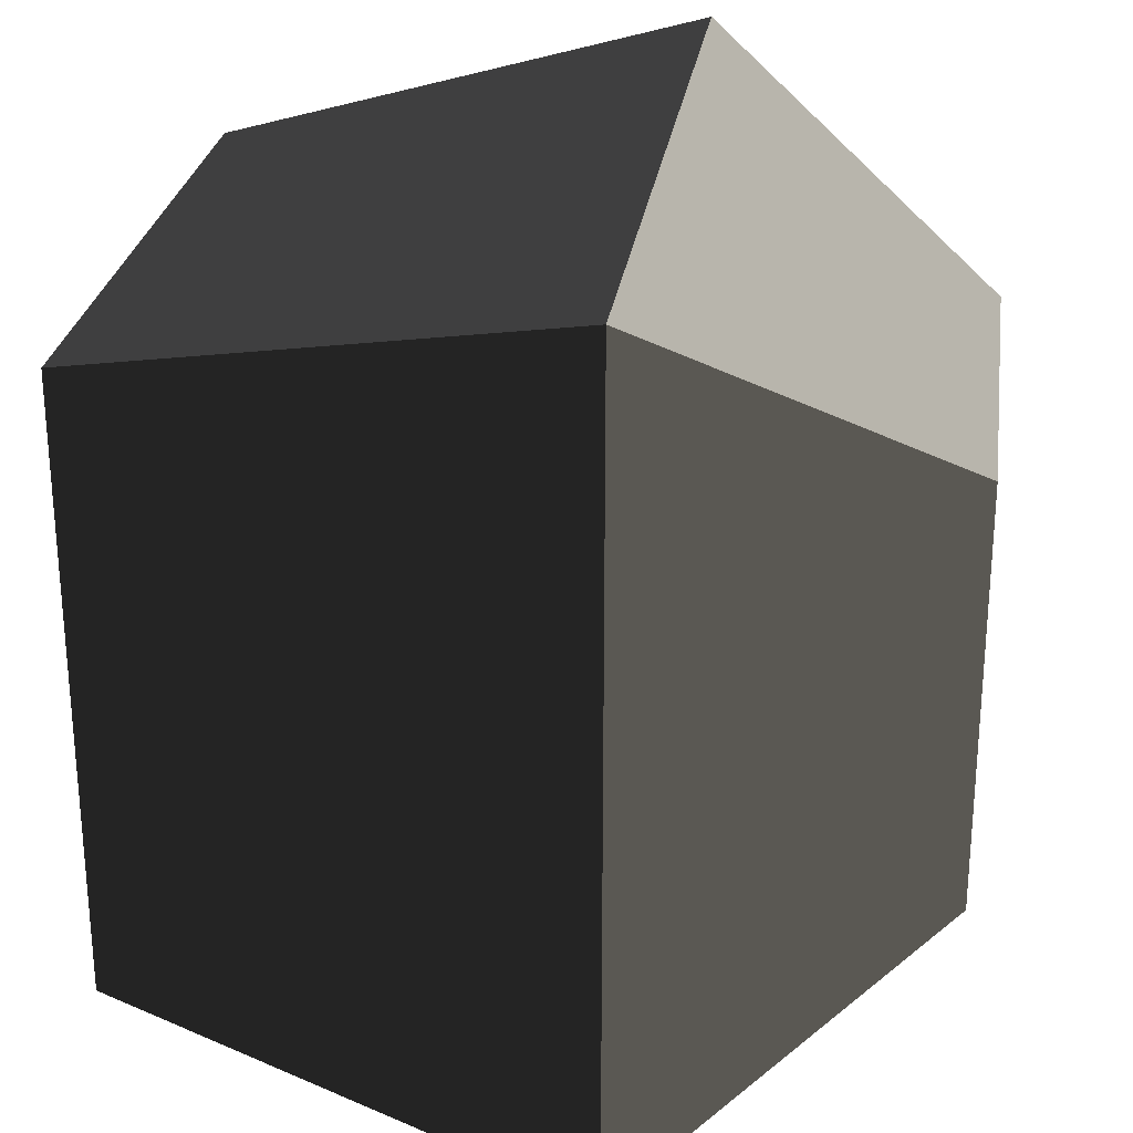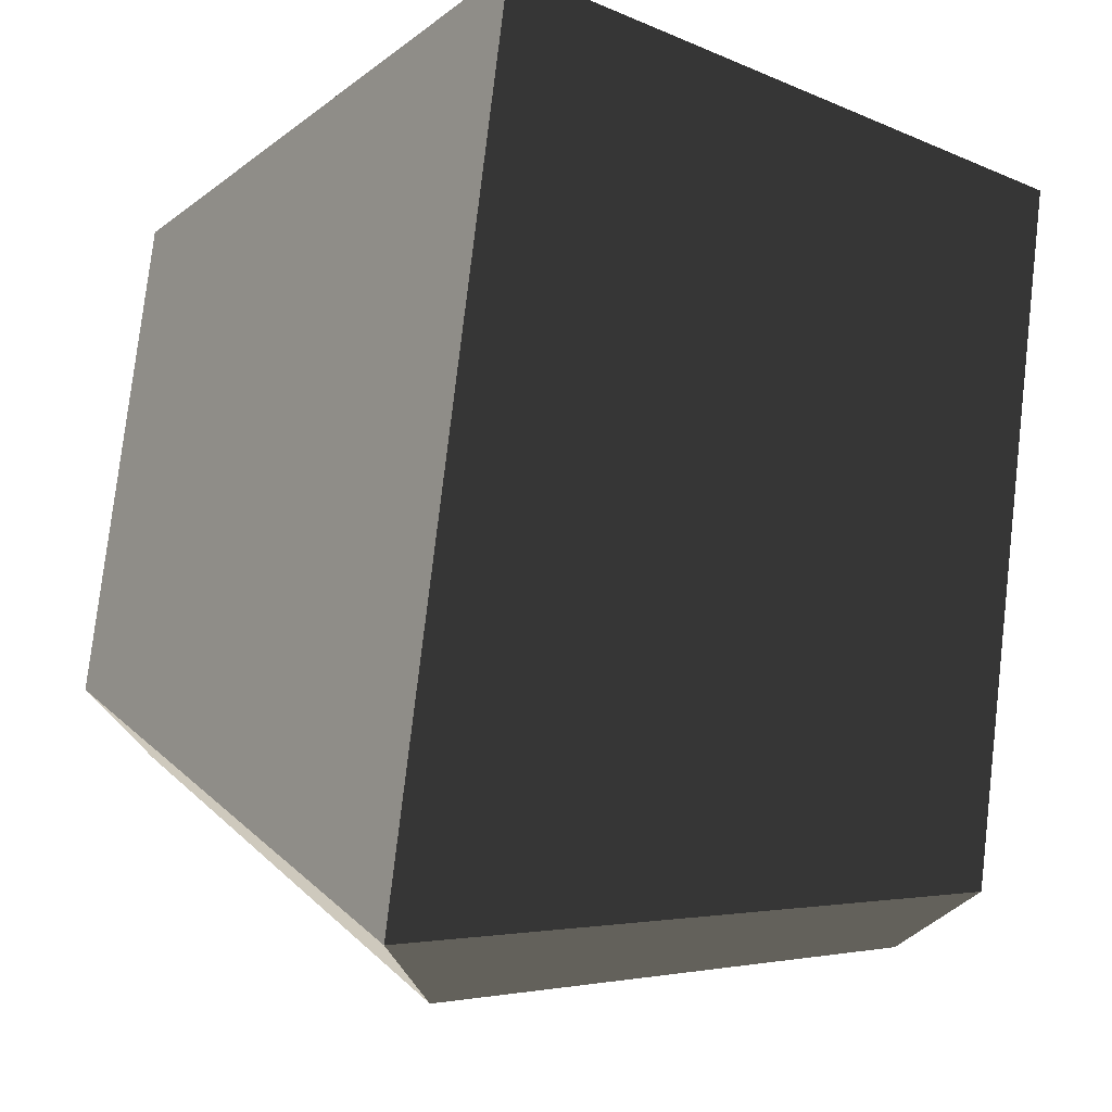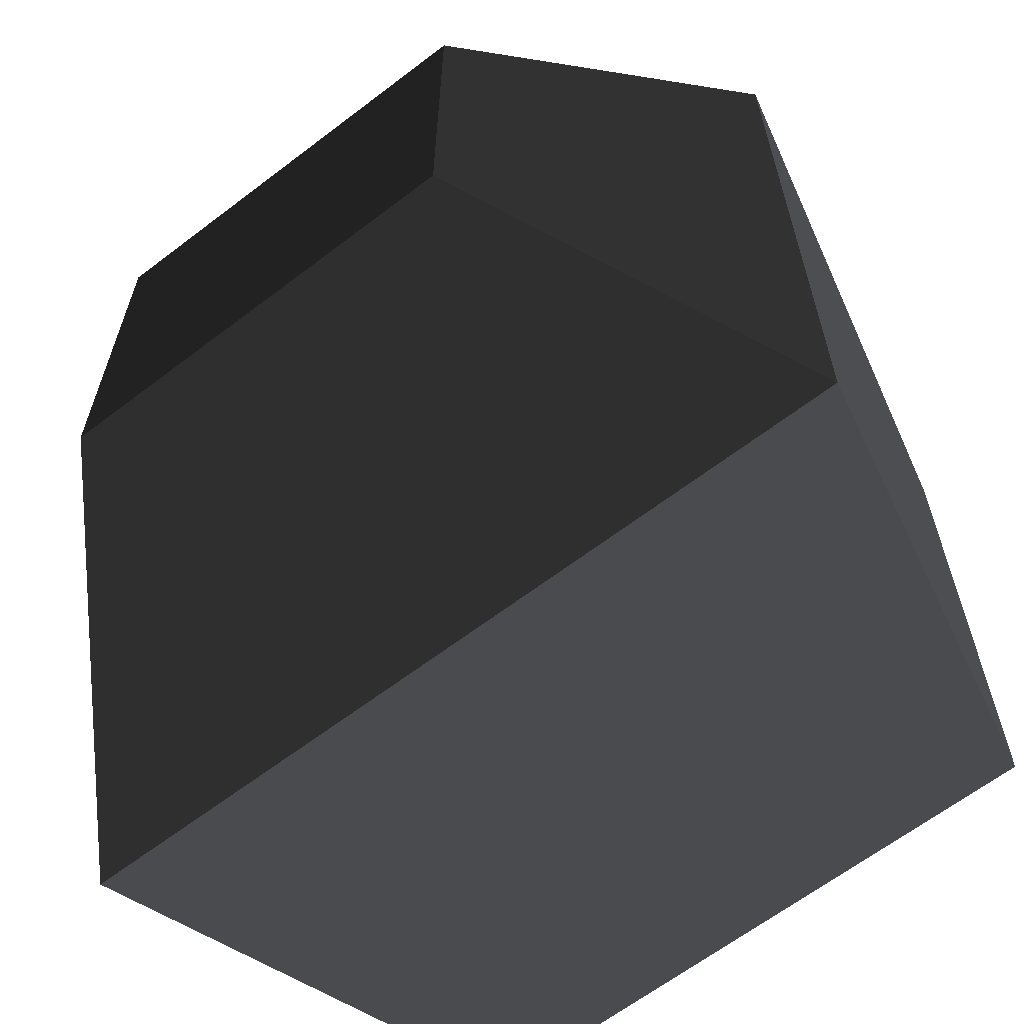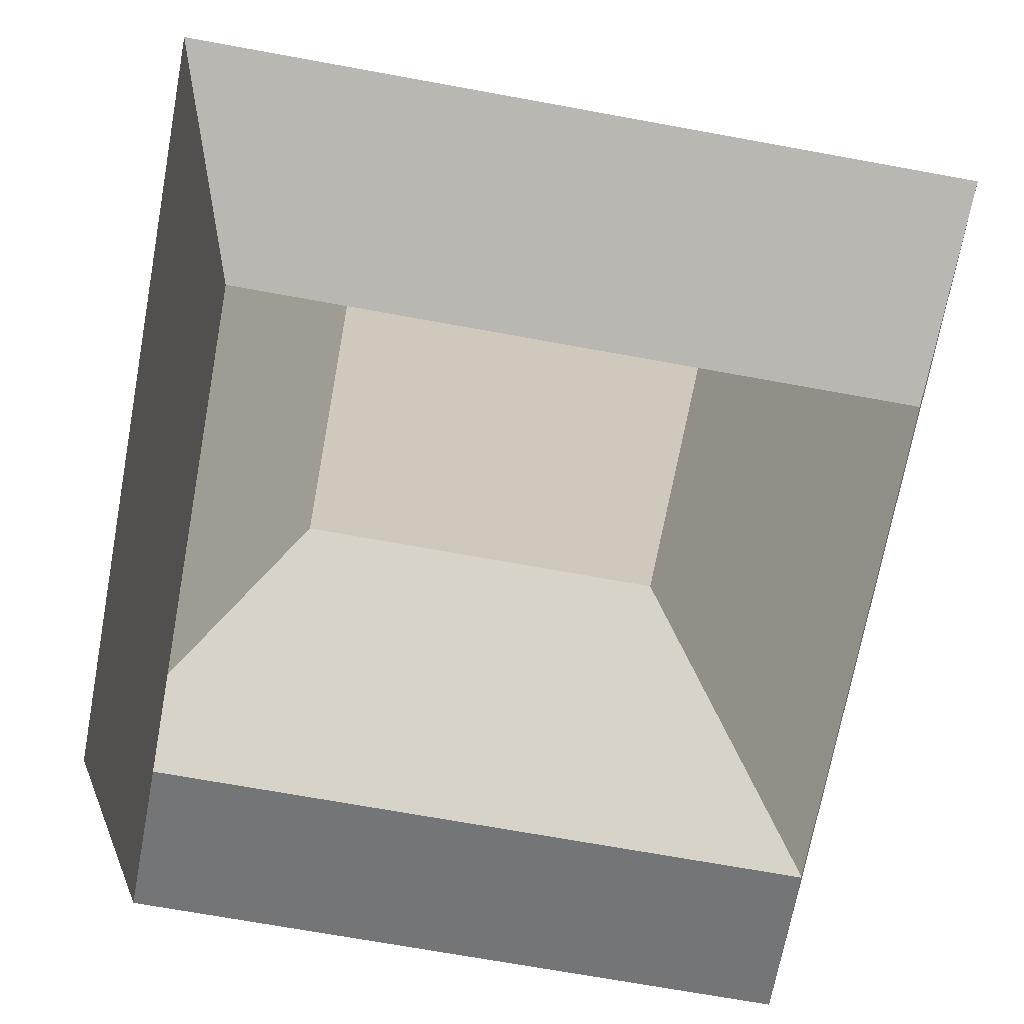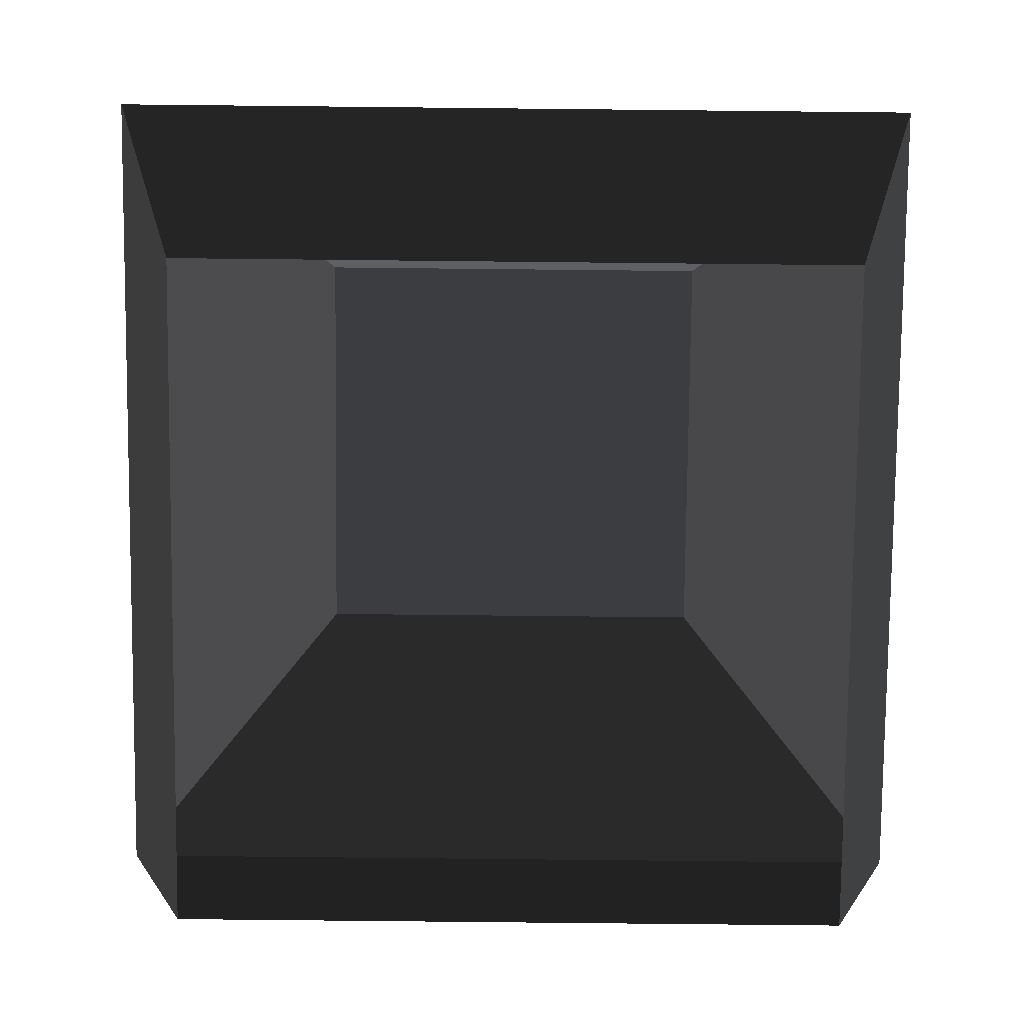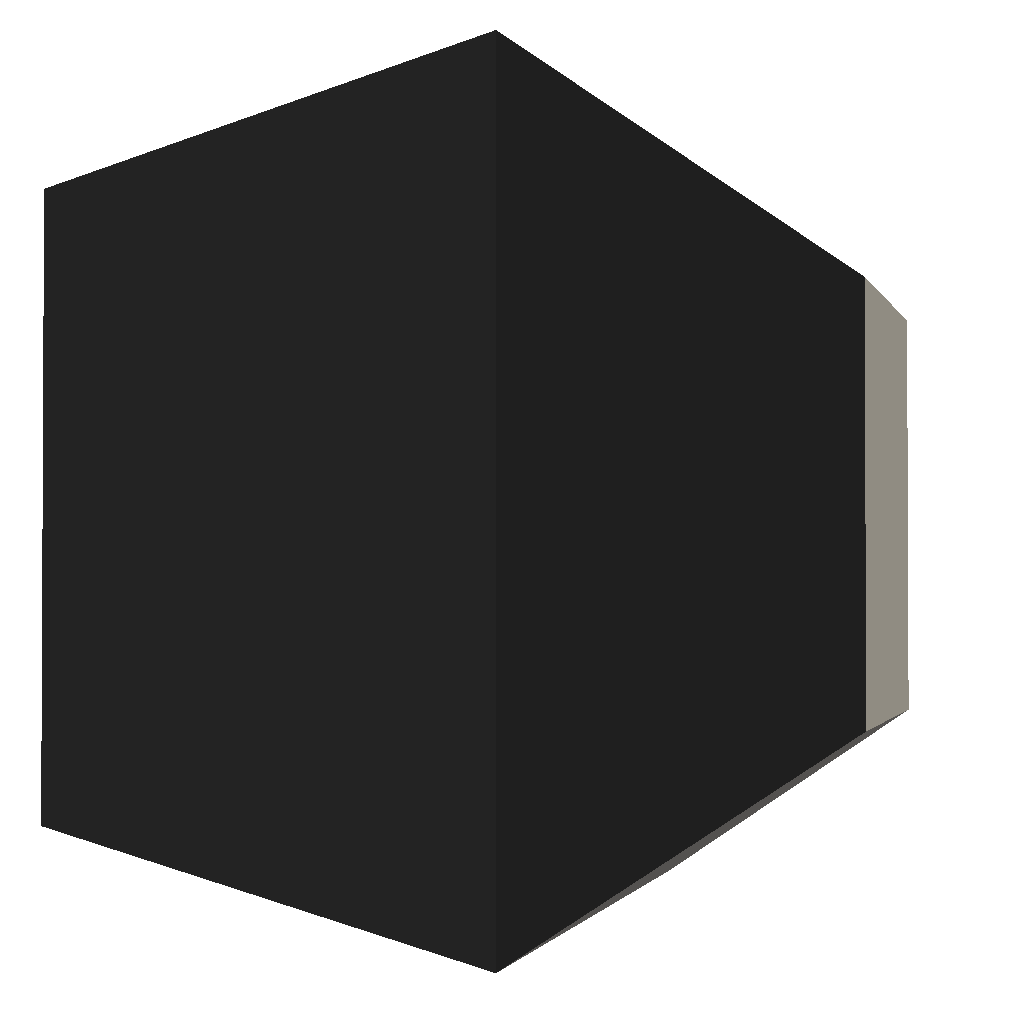
<metadata>
{"format":"obj","ext":"obj","renderer":"f3d","projection":"perspective","resolution":1024,"background":"white","views":[{"elev":26.7,"azim":-82.0,"up":"+Y"},{"elev":77.9,"azim":96.6,"up":"+Y"},{"elev":-64.1,"azim":37.6,"up":"+Y"},{"elev":-69.2,"azim":-10.4,"up":"+Z"},{"elev":-78.1,"azim":179.4,"up":"+Z"},{"elev":-1.5,"azim":-76.1,"up":"+Y"}]}
</metadata>
<code>
v -0.6704 0.6704 5.245
v -0.6704 -0.6704 5.245
v -0.3408 -0.3408 5.732
v -0.3408 0.3408 5.732
v -0.6704 0.6704 5.245
v -0.3408 0.3408 5.732
v -0.3408 -0.3408 5.732
v -0.6704 -0.6704 5.245
v 0.4961 -0.4961 4.473
v 0.6704 -0.6704 5.245
v 0.6704 0.6704 5.245
v 0.4961 0.4961 4.473
v -0.4961 0.4961 4.473
v -0.6704 0.6704 5.245
v -0.6704 -0.6704 5.245
v -0.4961 -0.4961 4.473
v -0.4961 -0.4961 4.473
v -0.6704 -0.6704 5.245
v 0.6704 -0.6704 5.245
v 0.4961 -0.4961 4.473
v 0.4961 0.4961 4.473
v 0.6704 0.6704 5.245
v -0.6704 0.6704 5.245
v -0.4961 0.4961 4.473
v 0.3408 -0.3408 5.732
v -0.3408 -0.3408 5.732
v -0.3408 0.3408 5.732
v 0.3408 0.3408 5.732
v -0.6704 -0.6704 5.245
v -0.3408 -0.3408 5.732
v 0.3408 -0.3408 5.732
v 0.6704 -0.6704 5.245
v 0.6704 0.6704 5.245
v 0.3408 0.3408 5.732
v -0.3408 0.3408 5.732
v -0.6704 0.6704 5.245
v 0.6704 -0.6704 5.245
v 0.3408 -0.3408 5.732
v 0.3408 0.3408 5.732
v 0.6704 0.6704 5.245
v 0.4961 -0.4961 4.473
v 0.4961 0.4961 4.473
v 0.6704 0.6704 5.245
v 0.6704 -0.6704 5.245
v -0.4961 0.4961 4.473
v -0.4961 -0.4961 4.473
v -0.6704 -0.6704 5.245
v -0.6704 0.6704 5.245
v -0.4961 -0.4961 4.473
v 0.4961 -0.4961 4.473
v 0.6704 -0.6704 5.245
v -0.6704 -0.6704 5.245
v 0.4961 0.4961 4.473
v -0.4961 0.4961 4.473
v -0.6704 0.6704 5.245
v 0.6704 0.6704 5.245
v 0.3408 -0.3408 5.732
v 0.3408 0.3408 5.732
v -0.3408 0.3408 5.732
v -0.3408 -0.3408 5.732
v -0.6704 -0.6704 5.245
v 0.6704 -0.6704 5.245
v 0.3408 -0.3408 5.732
v -0.3408 -0.3408 5.732
v 0.6704 0.6704 5.245
v -0.6704 0.6704 5.245
v -0.3408 0.3408 5.732
v 0.3408 0.3408 5.732
v 0.6704 -0.6704 5.245
v 0.6704 0.6704 5.245
v 0.3408 0.3408 5.732
v 0.3408 -0.3408 5.732
g Column_wall_a.034_36124_265
f 1 3 2
f 1 4 3
f 5 7 6
f 5 8 7
f 9 11 10
f 9 12 11
f 13 15 14
f 13 16 15
f 17 19 18
f 17 20 19
f 21 23 22
f 21 24 23
f 25 27 26
f 25 28 27
f 29 31 30
f 29 32 31
f 33 35 34
f 33 36 35
f 37 39 38
f 37 40 39
f 41 43 42
f 41 44 43
f 45 47 46
f 45 48 47
f 49 51 50
f 49 52 51
f 53 55 54
f 53 56 55
f 57 59 58
f 57 60 59
f 61 63 62
f 61 64 63
f 65 67 66
f 65 68 67
f 69 71 70
f 69 72 71

</code>
